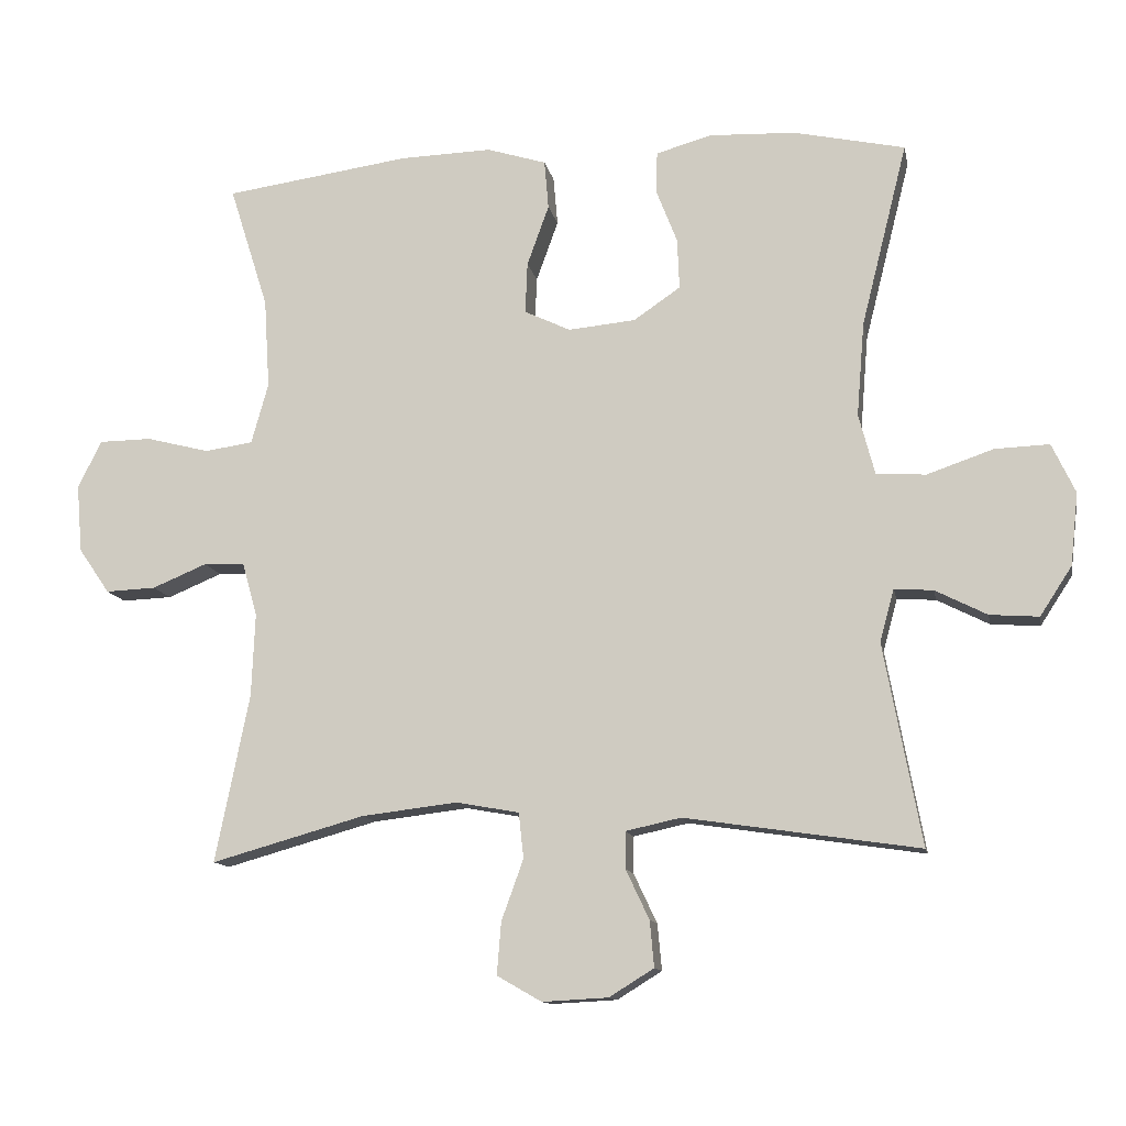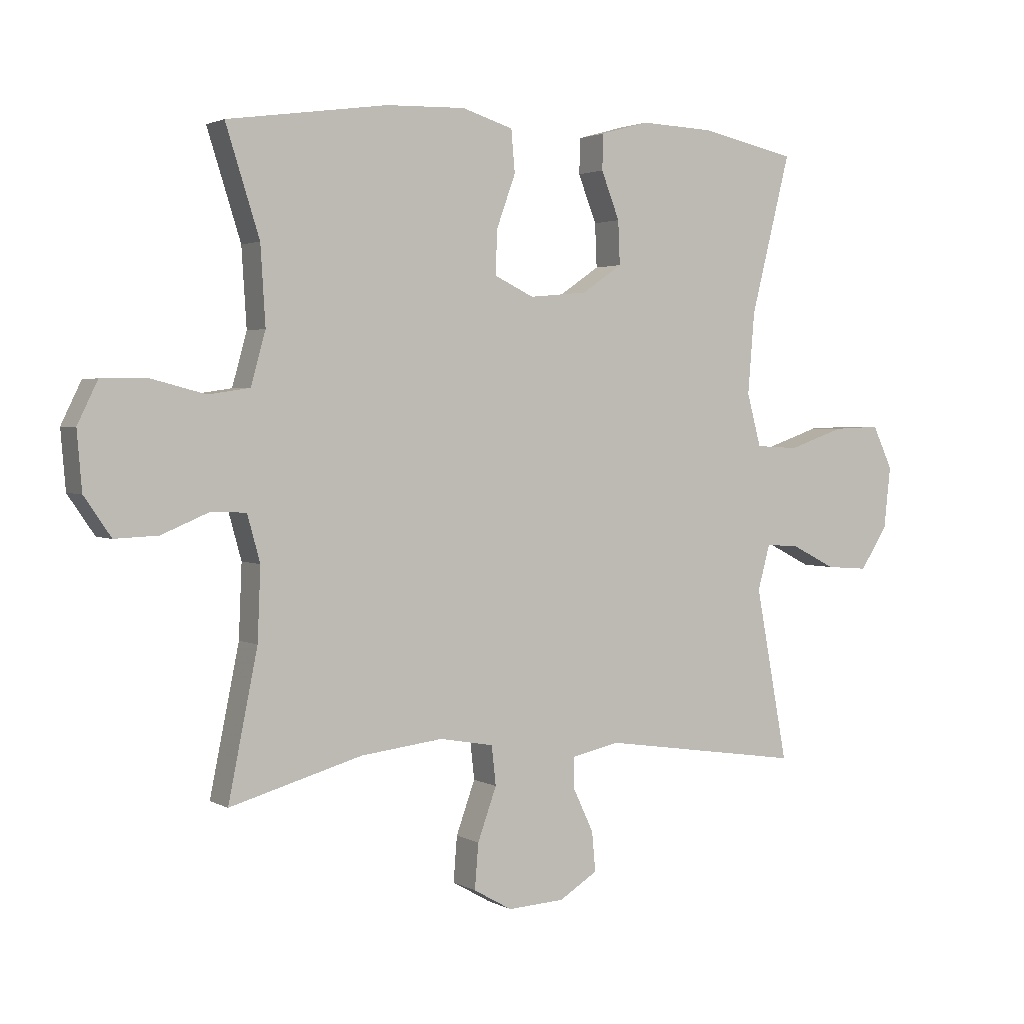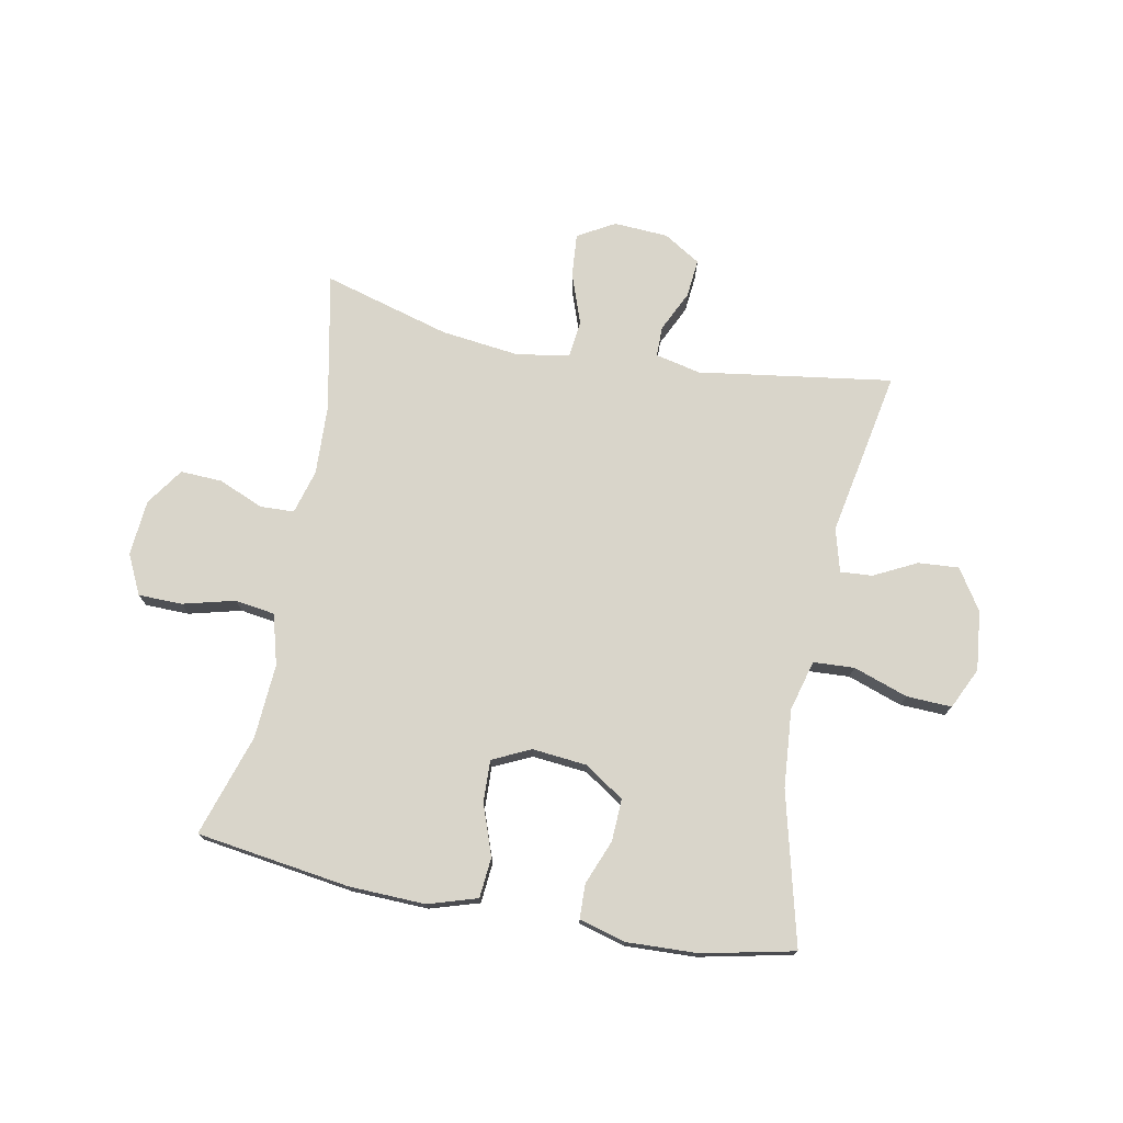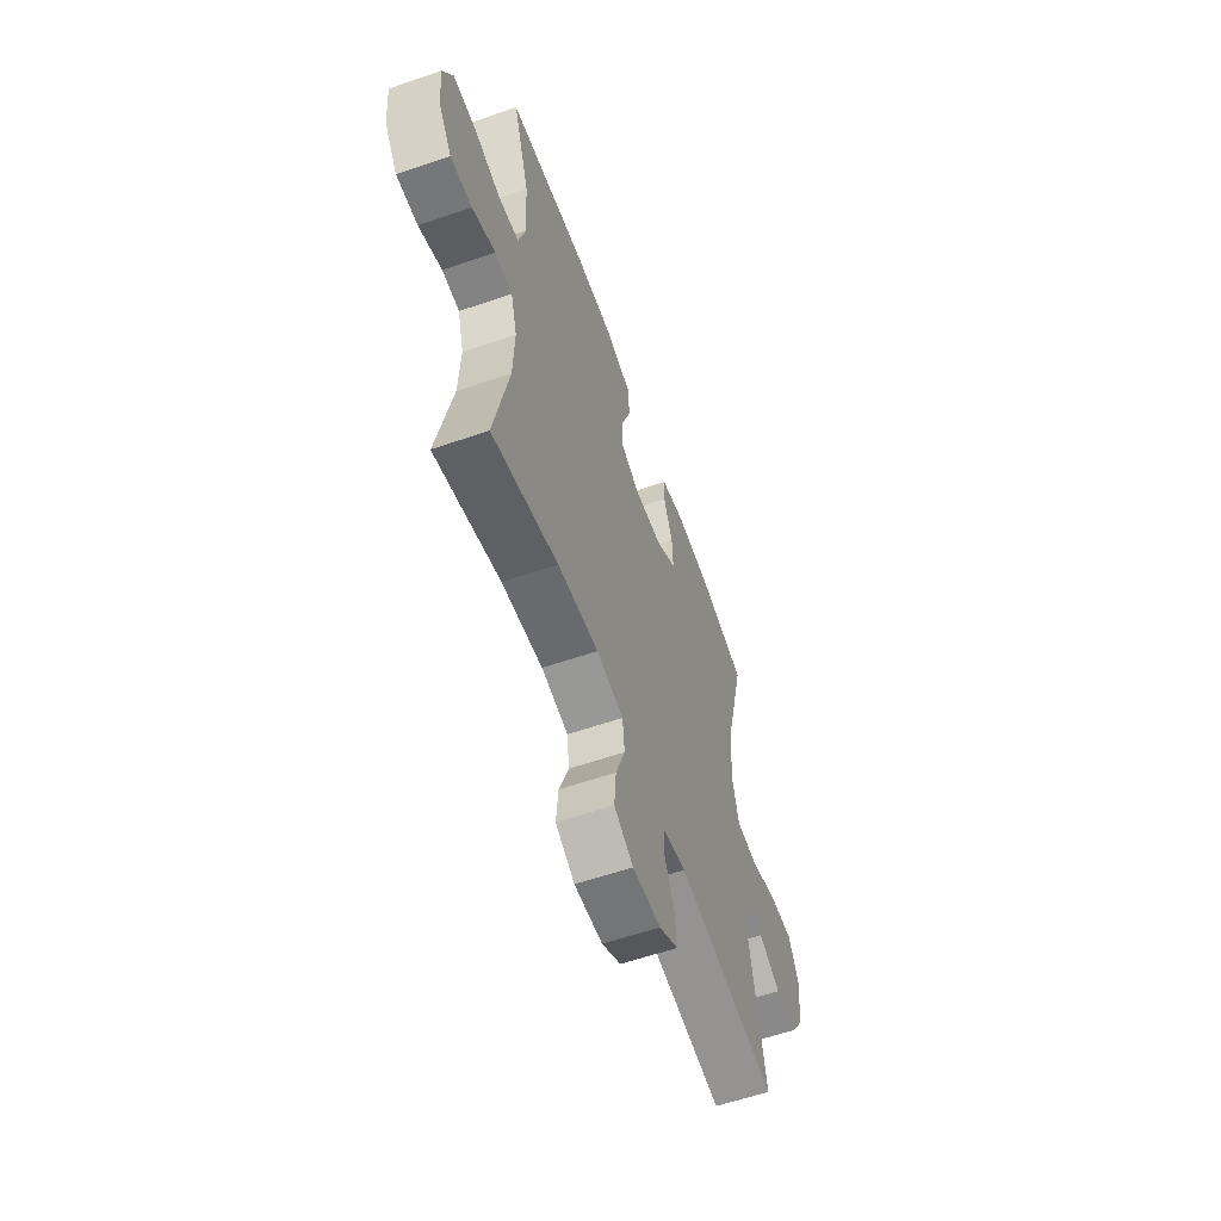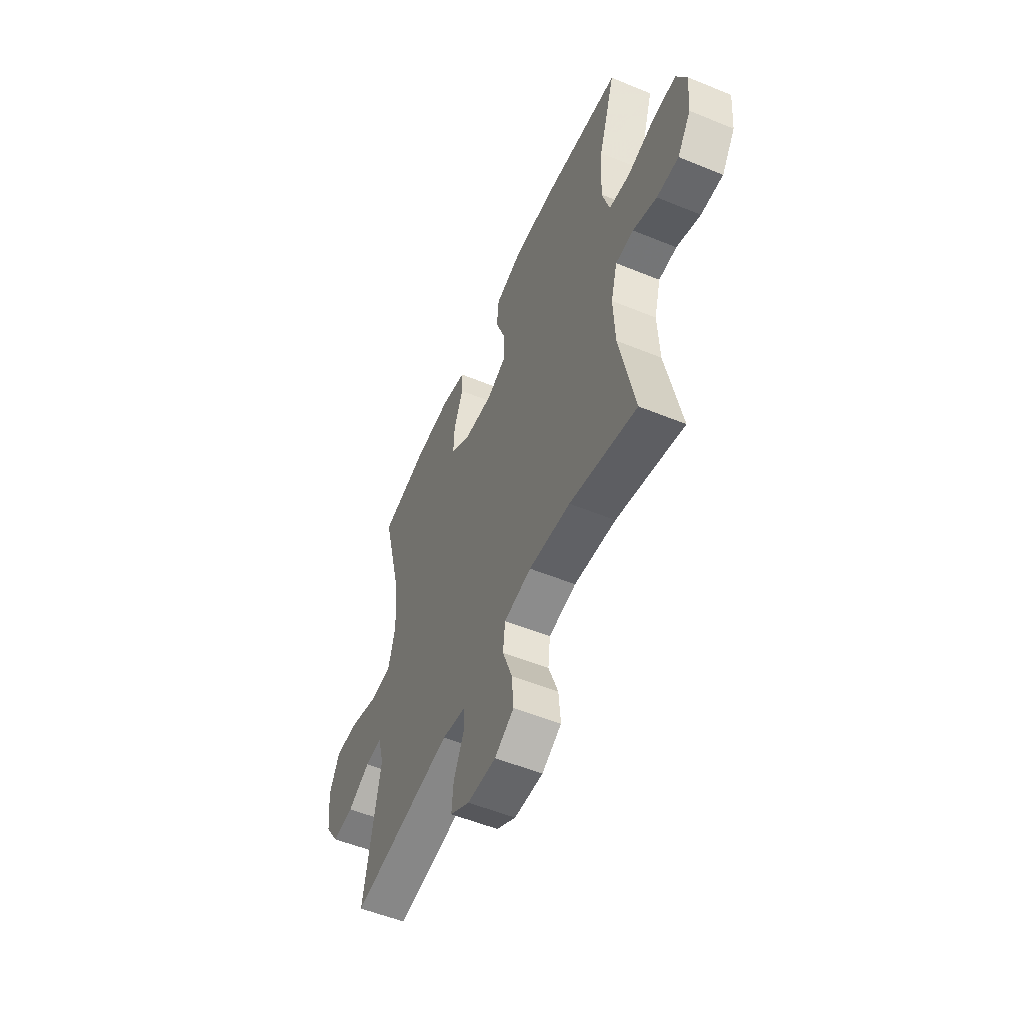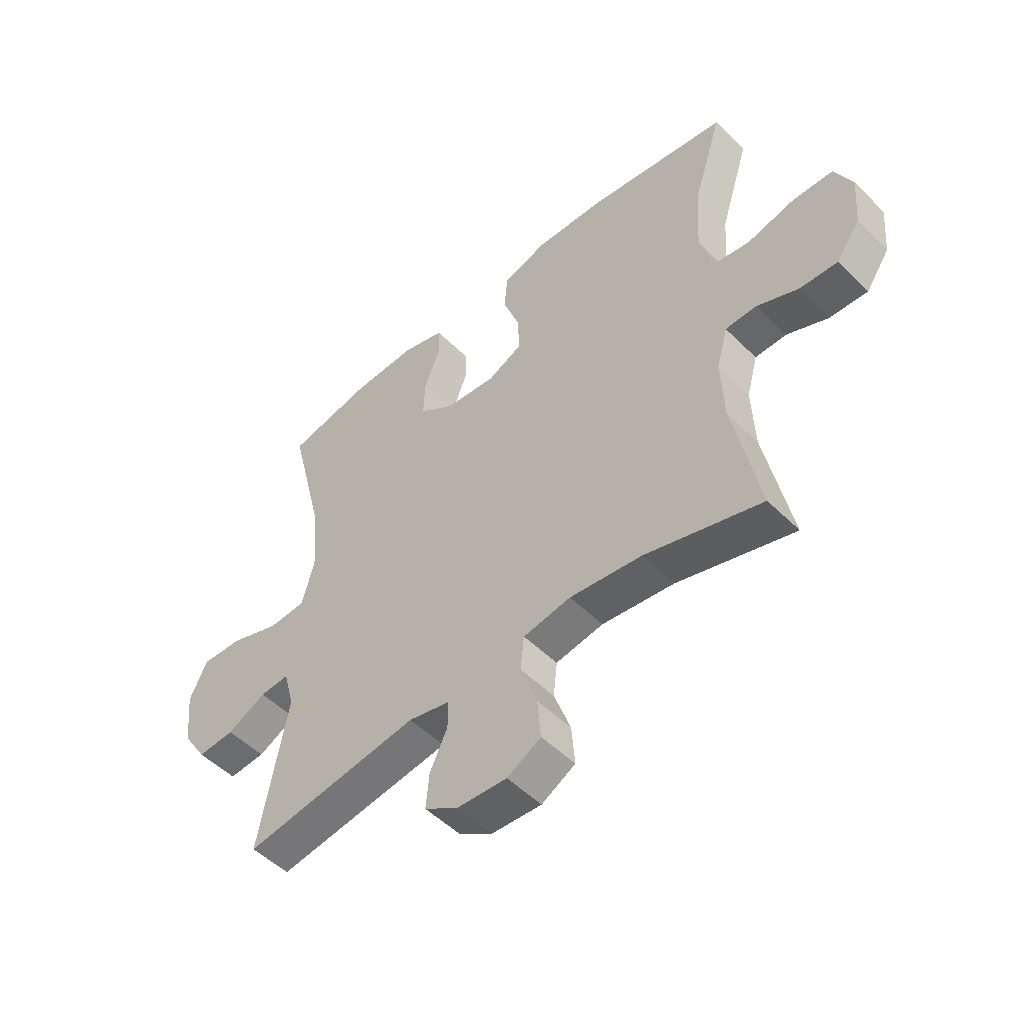
<metadata>
{"format":"obj","ext":"obj","renderer":"f3d","projection":"perspective","resolution":1024,"background":"white","views":[{"elev":-12.2,"azim":10.8,"up":"+Z"},{"elev":2.4,"azim":-29.6,"up":"+Z"},{"elev":74.7,"azim":11.0,"up":"+Y"},{"elev":-59.3,"azim":-70.5,"up":"+Z"},{"elev":-54.5,"azim":-113.4,"up":"+Z"},{"elev":-50.7,"azim":-137.1,"up":"+Z"}]}
</metadata>
<code>
v 0.5 0.07 0.5
v 0.435 0.07 0.241
v 0.424 0.07 0.108
v 0.447 0.07 0.022
v 0.517 0.07 0.018
v 0.61 0.07 0.05
v 0.687 0.07 0.053
v 0.72 0.07 -0.017
v 0.709 0.07 -0.119
v 0.664 0.07 -0.188
v 0.595 0.07 -0.183
v 0.522 0.07 -0.146
v 0.467 0.07 -0.142
v 0.447 0.07 -0.216
v 0.5 0.07 -0.5
v 0.169 0.07 -0.451
v 0.091 0.07 -0.468
v 0.091 0.07 -0.52
v 0.124 0.07 -0.59
v 0.13 0.07 -0.655
v 0.067 0.07 -0.694
v -0.026 0.07 -0.699
v -0.089 0.07 -0.663
v -0.083 0.07 -0.589
v -0.052 0.07 -0.503
v -0.059 0.07 -0.439
v -0.148 0.07 -0.423
v -0.283 0.07 -0.439
v -0.5 0.07 -0.5
v -0.452 0.07 -0.263
v -0.447 0.07 -0.145
v -0.468 0.07 -0.069
v -0.526 0.07 -0.067
v -0.603 0.07 -0.099
v -0.674 0.07 -0.102
v -0.718 0.07 -0.038
v -0.726 0.07 0.057
v -0.693 0.07 0.125
v -0.618 0.07 0.126
v -0.529 0.07 0.103
v -0.461 0.07 0.113
v -0.437 0.07 0.199
v -0.445 0.07 0.326
v -0.5 0.07 0.5
v -0.238 0.07 0.537
v -0.108 0.07 0.541
v -0.024 0.07 0.515
v -0.018 0.07 0.446
v -0.049 0.07 0.36
v -0.052 0.07 0.288
v 0.013 0.07 0.257
v 0.108 0.07 0.266
v 0.174 0.07 0.311
v 0.171 0.07 0.382
v 0.141 0.07 0.459
v 0.143 0.07 0.517
v 0.222 0.07 0.539
v 0.343 0.07 0.534
v 0.5 0 0.5
v 0.435 0 0.241
v 0.424 0 0.108
v 0.447 0 0.022
v 0.517 0 0.018
v 0.61 0 0.05
v 0.687 0 0.053
v 0.72 0 -0.017
v 0.709 0 -0.119
v 0.664 0 -0.188
v 0.595 0 -0.183
v 0.522 0 -0.146
v 0.467 0 -0.142
v 0.447 0 -0.216
v 0.5 0 -0.5
v 0.169 0 -0.451
v 0.091 0 -0.468
v 0.091 0 -0.52
v 0.124 0 -0.59
v 0.13 0 -0.655
v 0.067 0 -0.694
v -0.026 0 -0.699
v -0.089 0 -0.663
v -0.083 0 -0.589
v -0.052 0 -0.503
v -0.059 0 -0.439
v -0.148 0 -0.423
v -0.283 0 -0.439
v -0.5 0 -0.5
v -0.452 0 -0.263
v -0.447 0 -0.145
v -0.468 0 -0.069
v -0.526 0 -0.067
v -0.603 0 -0.099
v -0.674 0 -0.102
v -0.718 0 -0.038
v -0.726 0 0.057
v -0.693 0 0.125
v -0.618 0 0.126
v -0.529 0 0.103
v -0.461 0 0.113
v -0.437 0 0.199
v -0.445 0 0.326
v -0.5 0 0.5
v -0.238 0 0.537
v -0.108 0 0.541
v -0.024 0 0.515
v -0.018 0 0.446
v -0.049 0 0.36
v -0.052 0 0.288
v 0.013 0 0.257
v 0.108 0 0.266
v 0.174 0 0.311
v 0.171 0 0.382
v 0.141 0 0.459
v 0.143 0 0.517
v 0.222 0 0.539
v 0.343 0 0.534
f 58 1 2
f 57 58 2
f 56 57 2
f 55 56 2
f 54 55 2
f 53 54 2 3
f 52 53 3 4
f 51 52 4
f 50 51 4
f 47 48 49
f 46 47 49
f 45 46 49
f 44 45 49
f 43 44 49
f 42 43 49 50
f 41 42 50 4
f 38 39 40
f 37 38 40
f 36 37 40
f 35 36 40
f 34 35 40
f 33 34 40
f 40 41 4
f 33 40 4
f 32 33 4
f 28 29 30
f 27 28 30 31
f 32 4 5
f 31 32 5
f 27 31 5
f 26 27 5
f 23 24 25
f 22 23 25
f 21 22 25
f 20 21 25
f 19 20 25
f 18 19 25
f 17 18 25 26
f 14 15 16
f 16 17 26
f 14 16 26
f 13 14 26
f 10 11 12
f 9 10 12
f 8 9 12
f 7 8 12
f 6 7 12
f 5 6 12
f 5 12 13
f 5 13 26
f 60 59 116
f 60 116 115
f 60 115 114
f 60 114 113
f 60 113 112
f 61 60 112 111
f 62 61 111 110
f 62 110 109
f 62 109 108
f 107 106 105
f 107 105 104
f 107 104 103
f 107 103 102
f 107 102 101
f 108 107 101 100
f 62 108 100 99
f 98 97 96
f 98 96 95
f 98 95 94
f 98 94 93
f 98 93 92
f 98 92 91
f 62 99 98
f 62 98 91
f 62 91 90
f 88 87 86
f 89 88 86 85
f 63 62 90
f 63 90 89
f 63 89 85
f 63 85 84
f 83 82 81
f 83 81 80
f 83 80 79
f 83 79 78
f 83 78 77
f 83 77 76
f 84 83 76 75
f 74 73 72
f 84 75 74
f 84 74 72
f 84 72 71
f 70 69 68
f 70 68 67
f 70 67 66
f 70 66 65
f 70 65 64
f 70 64 63
f 71 70 63
f 84 71 63
f 1 59 60 2
f 2 60 61 3
f 3 61 62 4
f 4 62 63 5
f 5 63 64 6
f 6 64 65 7
f 7 65 66 8
f 8 66 67 9
f 9 67 68 10
f 10 68 69 11
f 11 69 70 12
f 12 70 71 13
f 13 71 72 14
f 14 72 73 15
f 15 73 74 16
f 16 74 75 17
f 17 75 76 18
f 18 76 77 19
f 19 77 78 20
f 20 78 79 21
f 21 79 80 22
f 22 80 81 23
f 23 81 82 24
f 24 82 83 25
f 25 83 84 26
f 26 84 85 27
f 27 85 86 28
f 28 86 87 29
f 29 87 88 30
f 30 88 89 31
f 31 89 90 32
f 32 90 91 33
f 33 91 92 34
f 34 92 93 35
f 35 93 94 36
f 36 94 95 37
f 37 95 96 38
f 38 96 97 39
f 39 97 98 40
f 40 98 99 41
f 41 99 100 42
f 42 100 101 43
f 43 101 102 44
f 44 102 103 45
f 45 103 104 46
f 46 104 105 47
f 47 105 106 48
f 48 106 107 49
f 49 107 108 50
f 50 108 109 51
f 51 109 110 52
f 52 110 111 53
f 53 111 112 54
f 54 112 113 55
f 55 113 114 56
f 56 114 115 57
f 57 115 116 58
f 58 116 59 1

</code>
